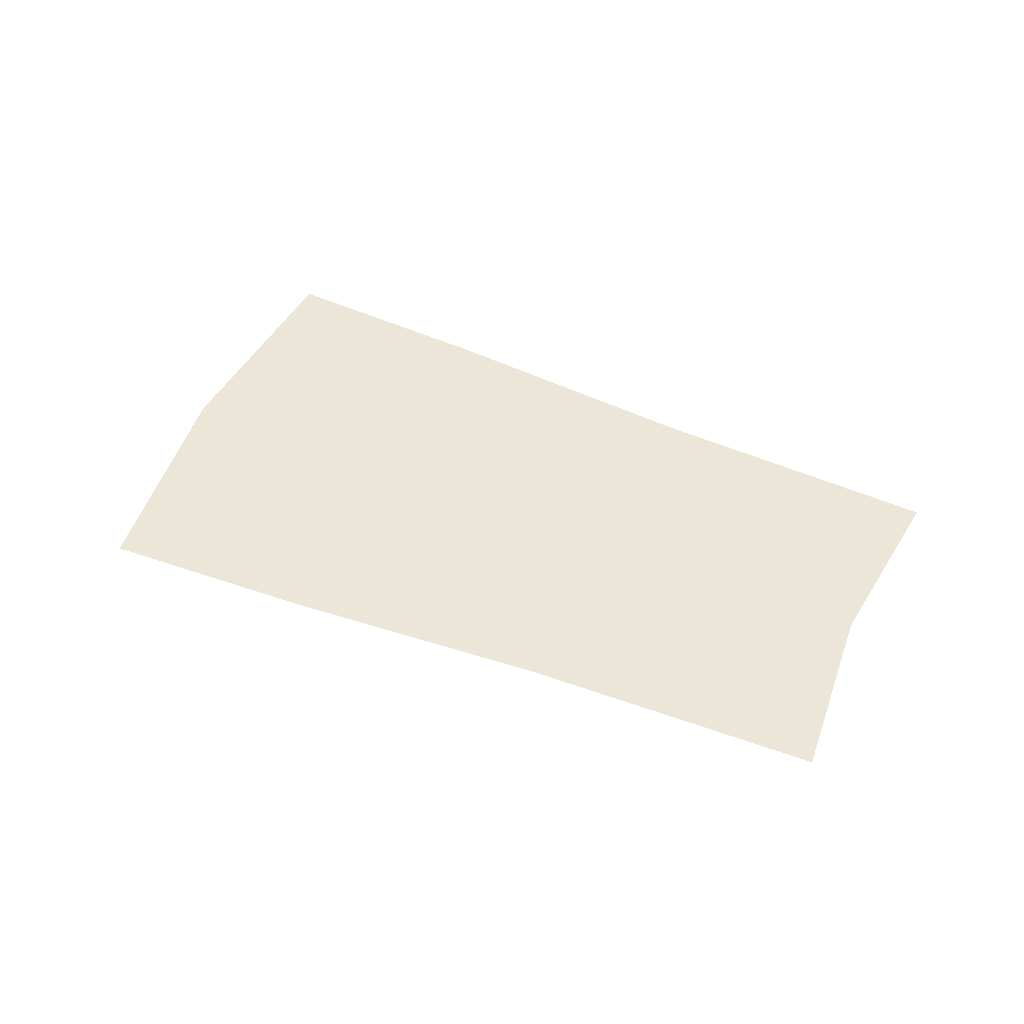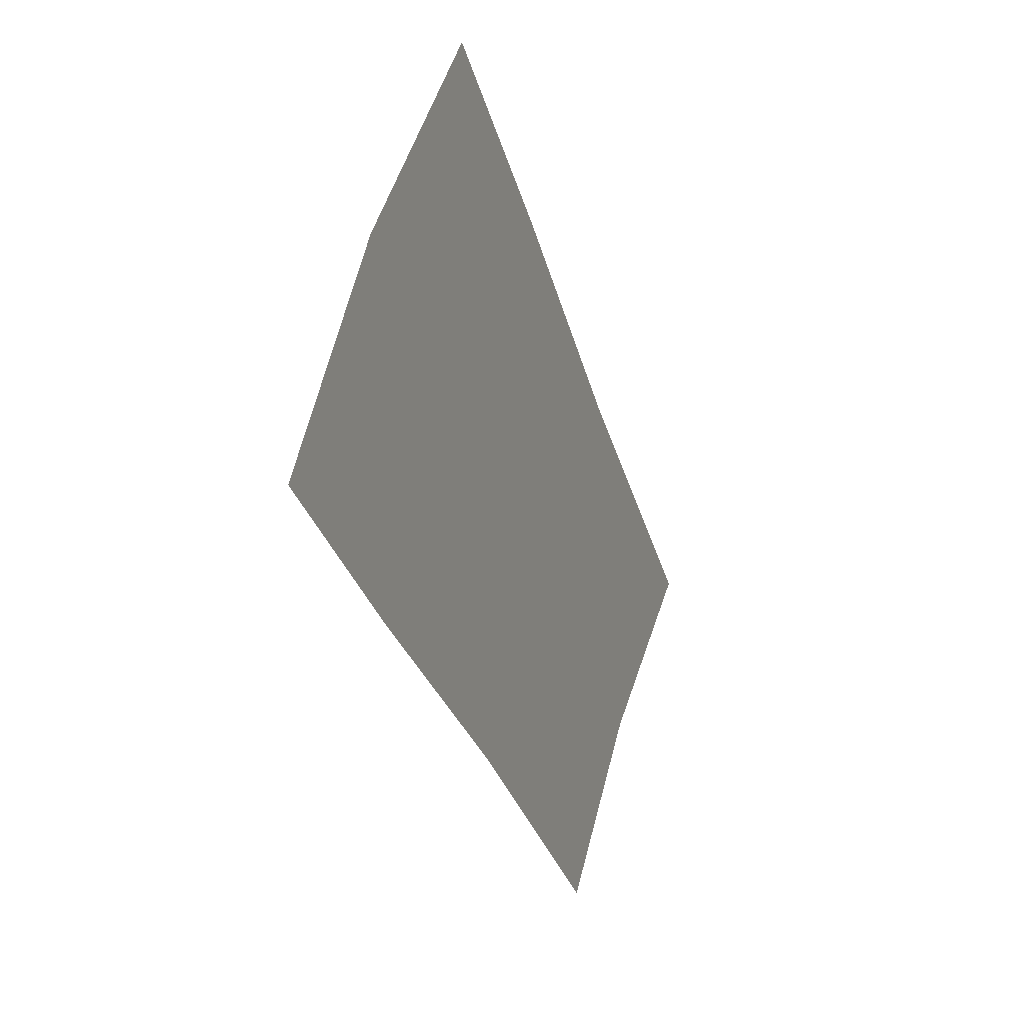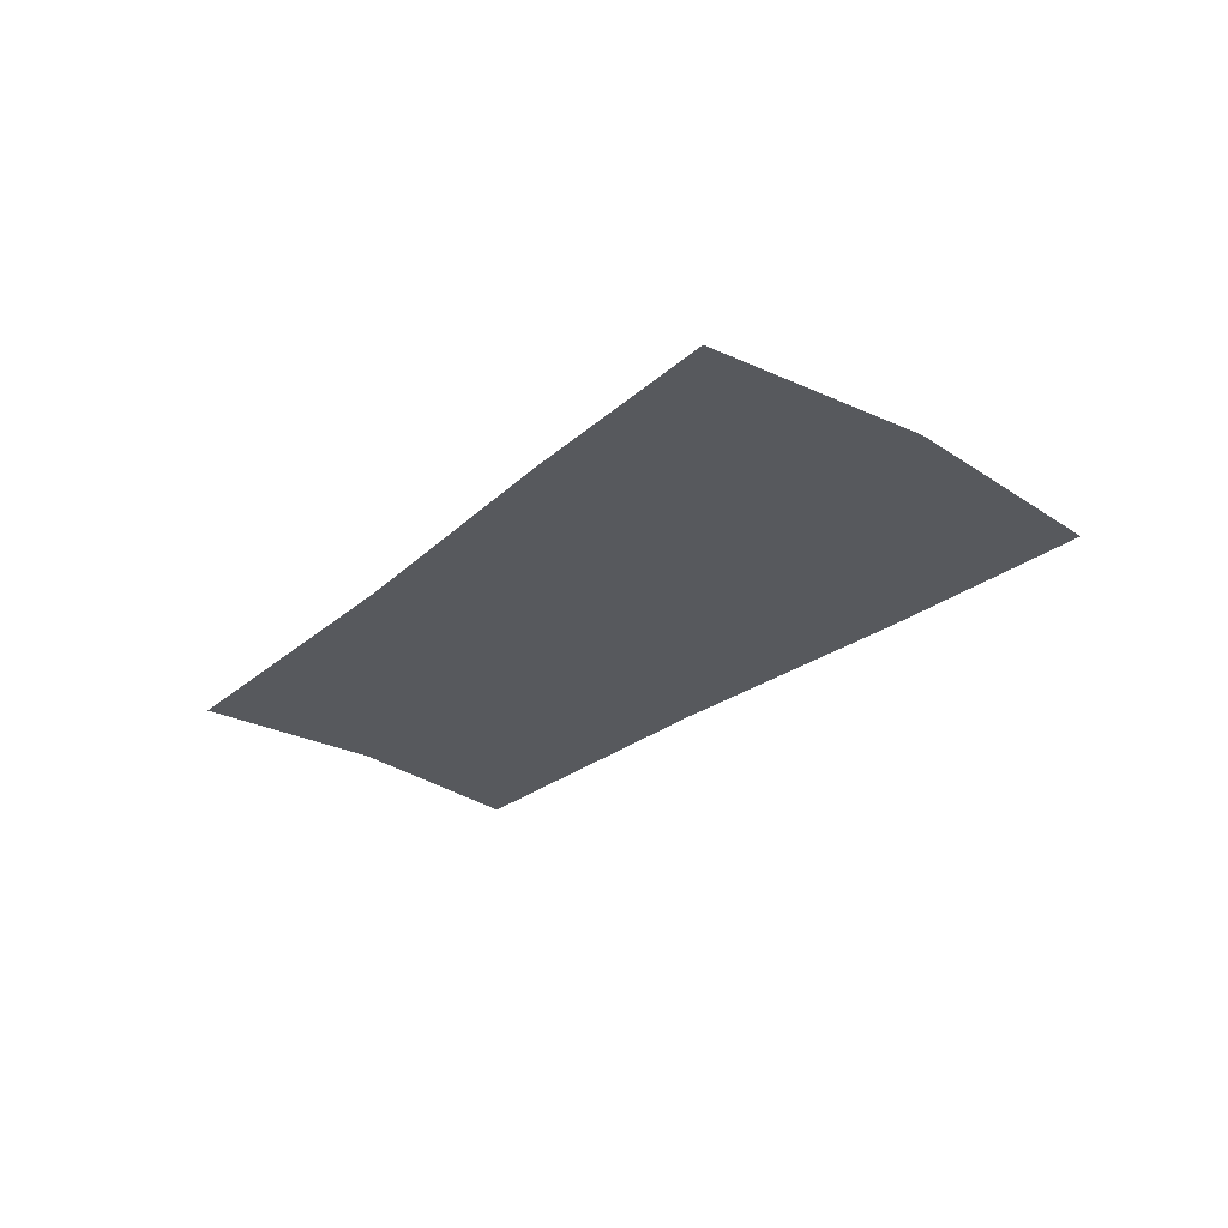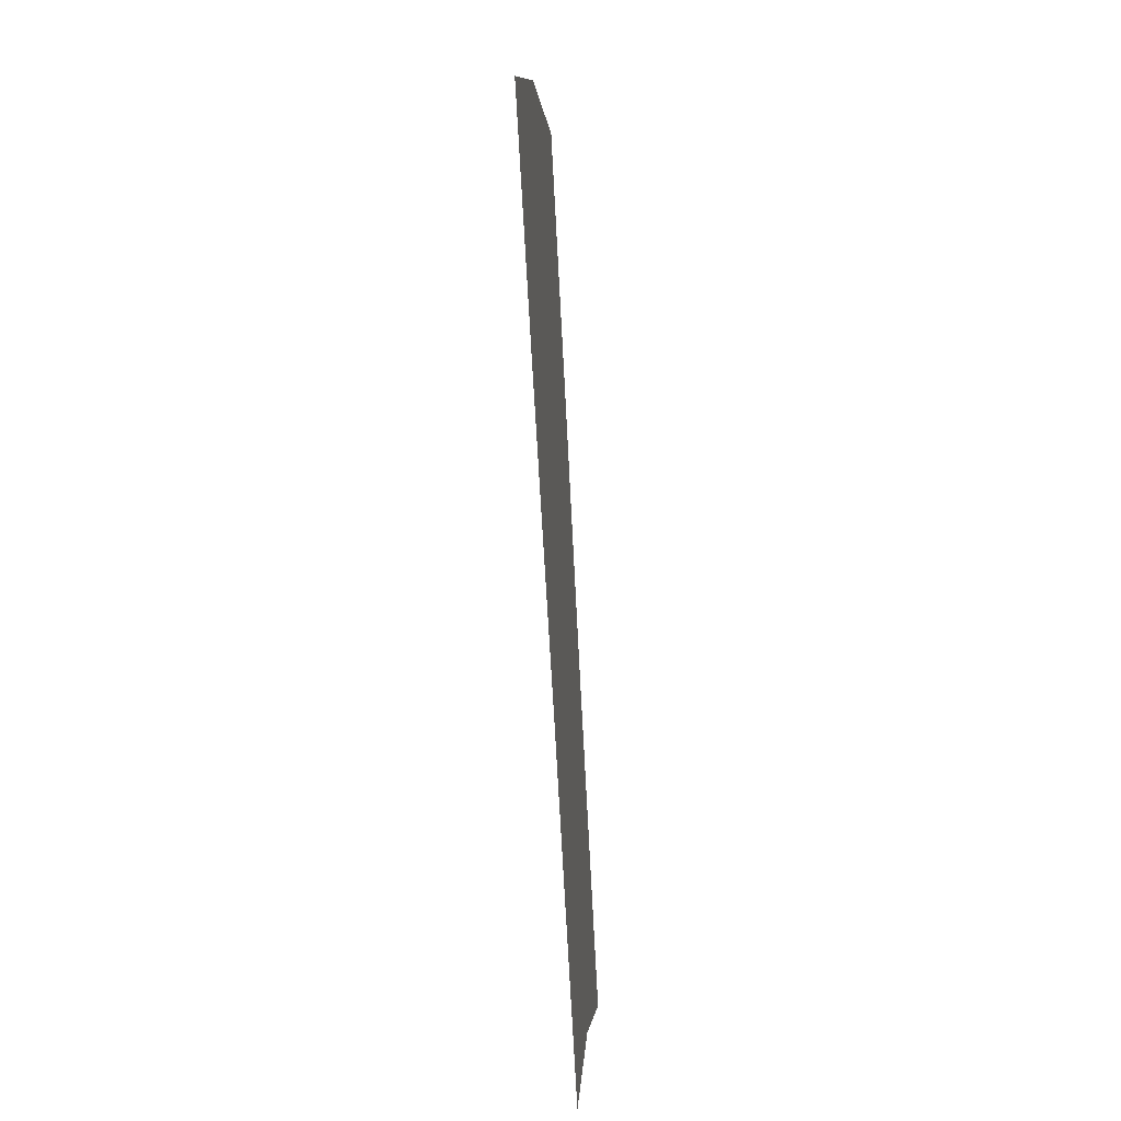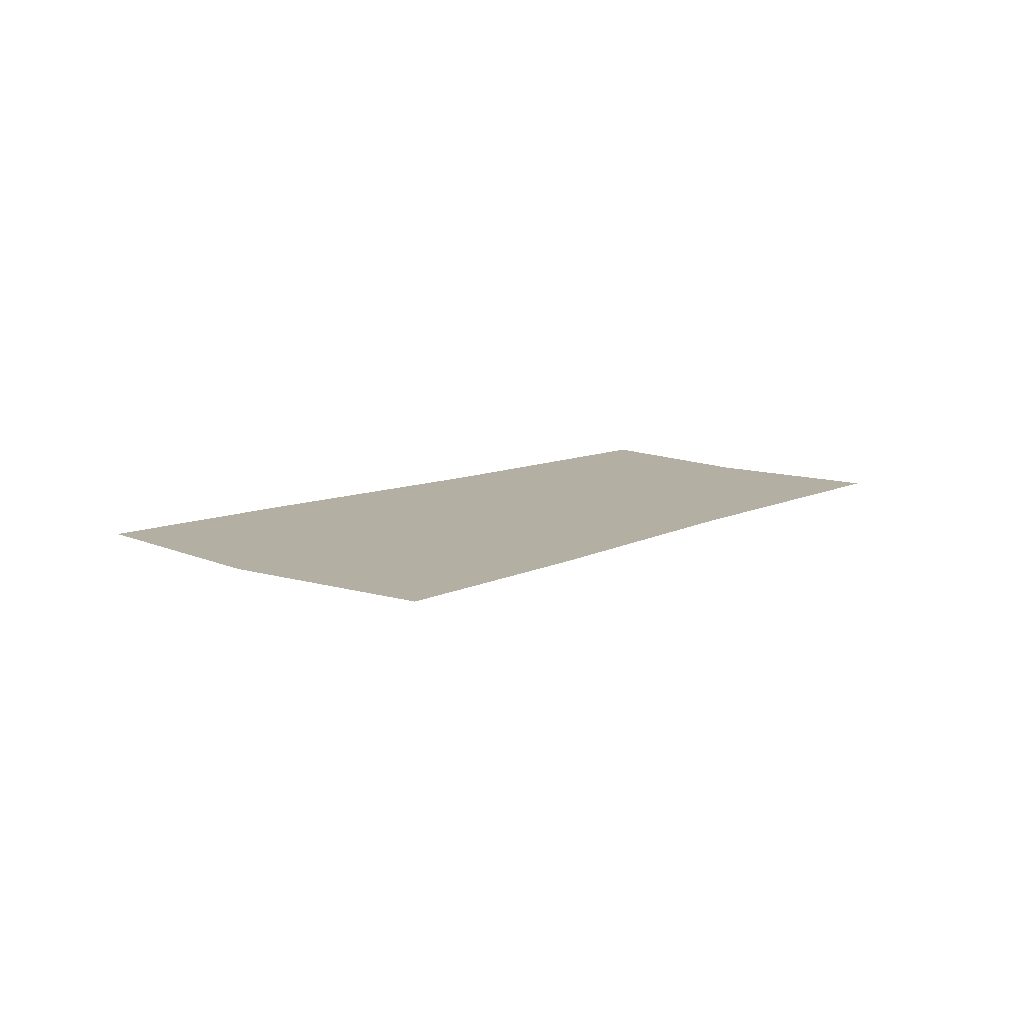
<metadata>
{"format":"obj","ext":"obj","renderer":"f3d","projection":"perspective","resolution":1024,"background":"white","views":[{"elev":48.9,"azim":69.0,"up":"+Y"},{"elev":12.3,"azim":-66.6,"up":"+Z"},{"elev":-29.3,"azim":-85.2,"up":"+Y"},{"elev":-41.8,"azim":-85.4,"up":"+Z"},{"elev":11.1,"azim":-2.2,"up":"+Y"}]}
</metadata>
<code>
g default
v -0.3545 -0.000725 0.1062
v -0.2426 -0.000725 0.2426
v -0.1062 -0.000725 0.3545
v -0.5646 -0.000719 0.3025
v -0.4464 -0.000719 0.4464
v -0.3025 -0.000719 0.5646
v -0.7593 -0.000715 0.4696
v -0.6287 -0.000715 0.6287
v -0.4696 -0.000715 0.7593
v -0.9146 -0.000716 0.6111
v -0.7778 -0.000716 0.7778
v -0.6111 -0.000716 0.9146
g pipe_16_flat
f 2 1 4 5
f 3 2 5 6
f 5 4 7 8
f 6 5 8 9
f 8 7 10 11
f 9 8 11 12

</code>
